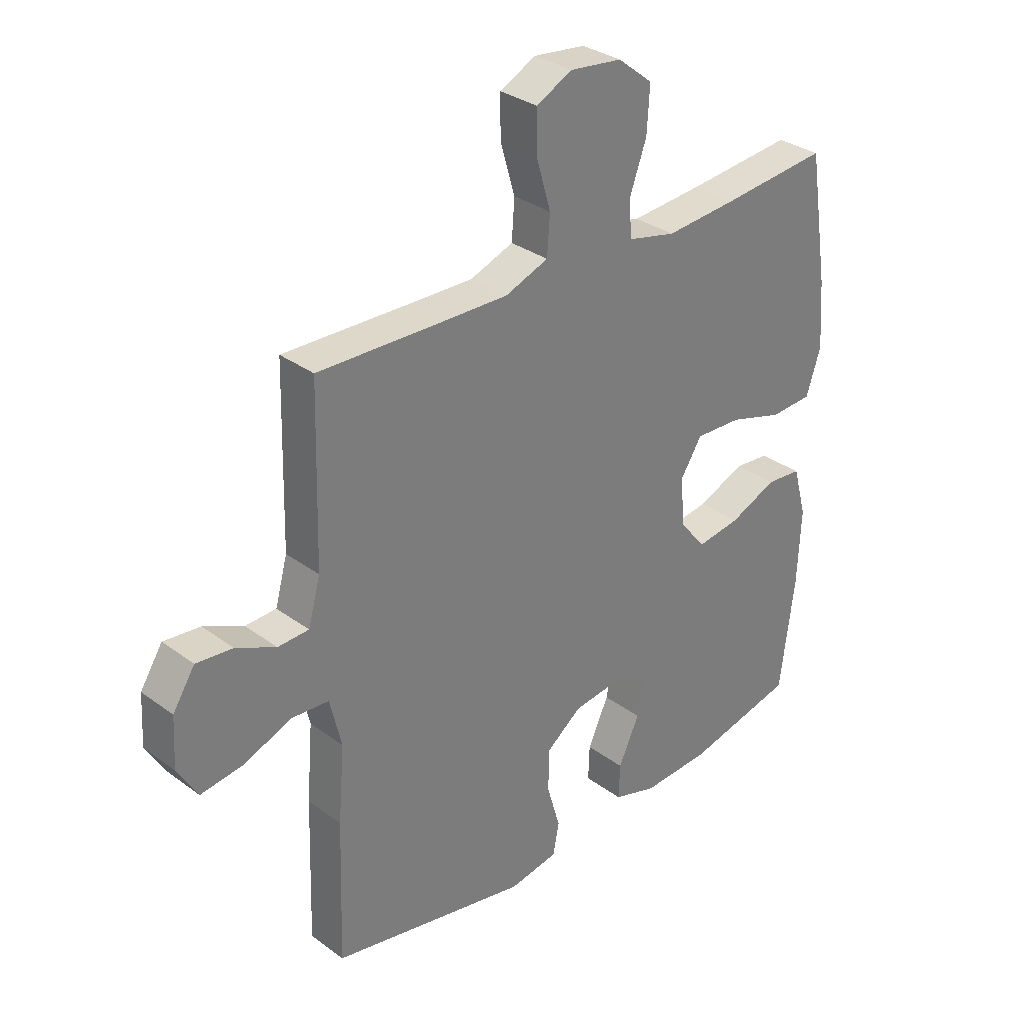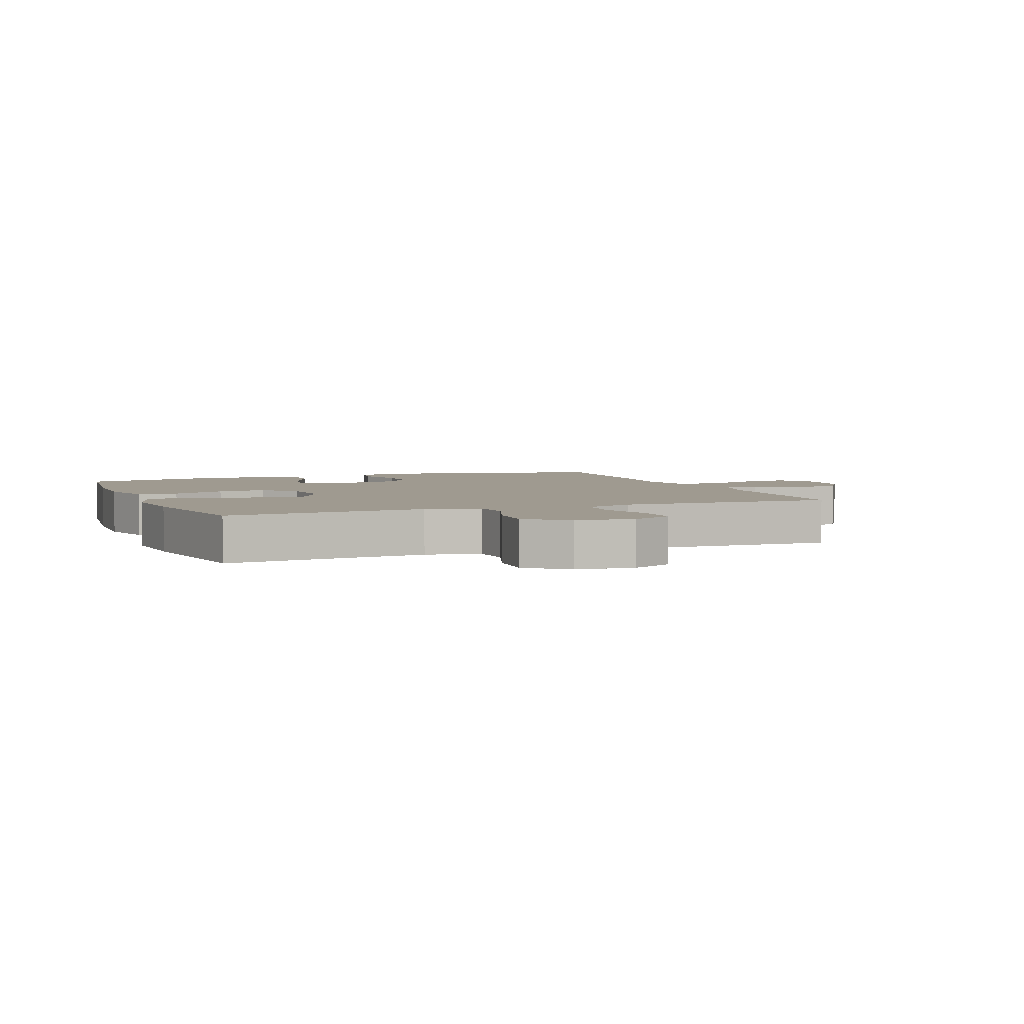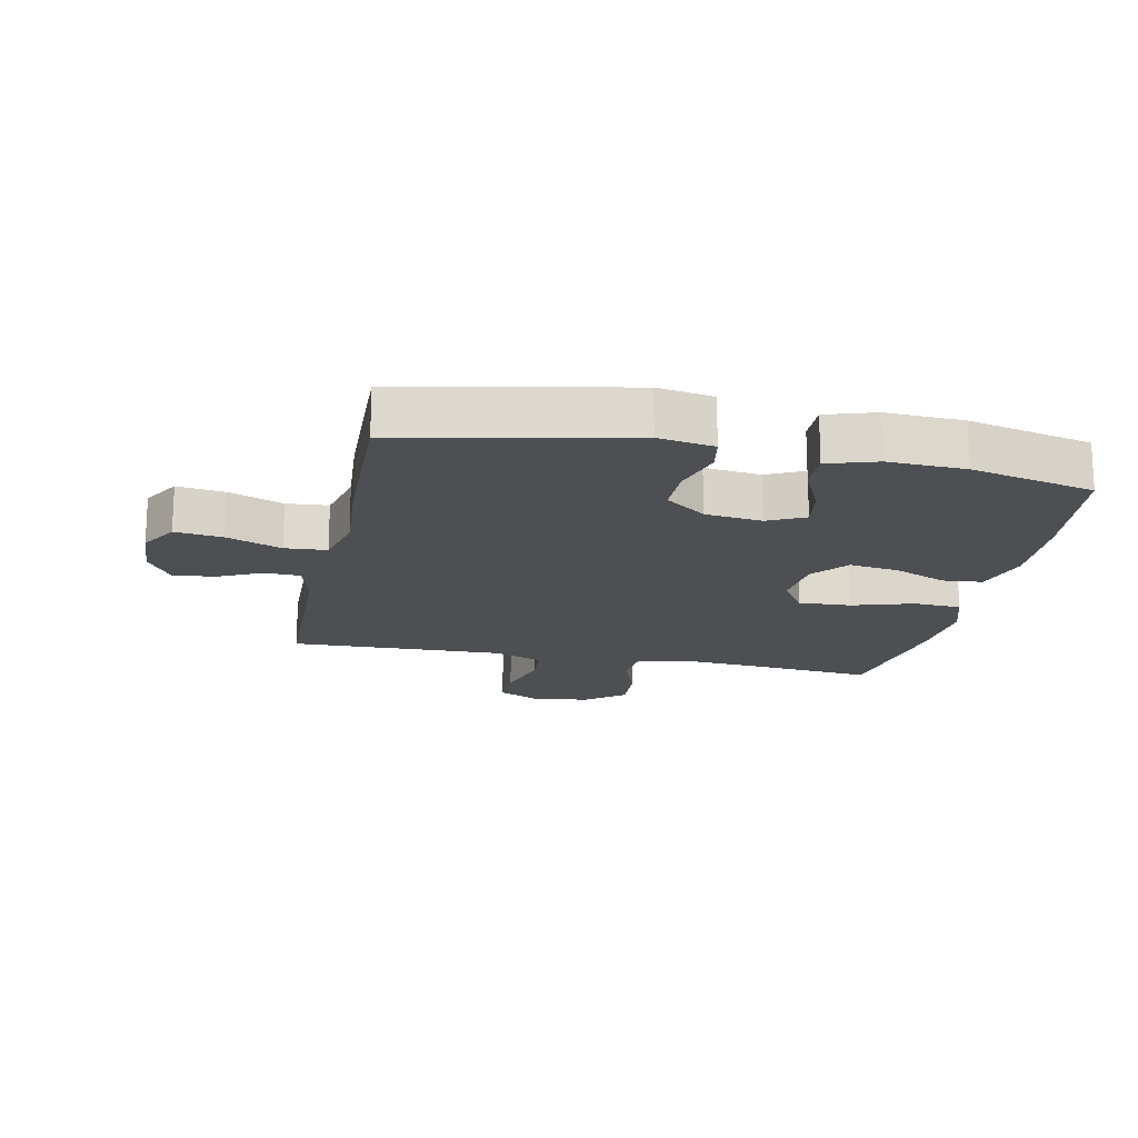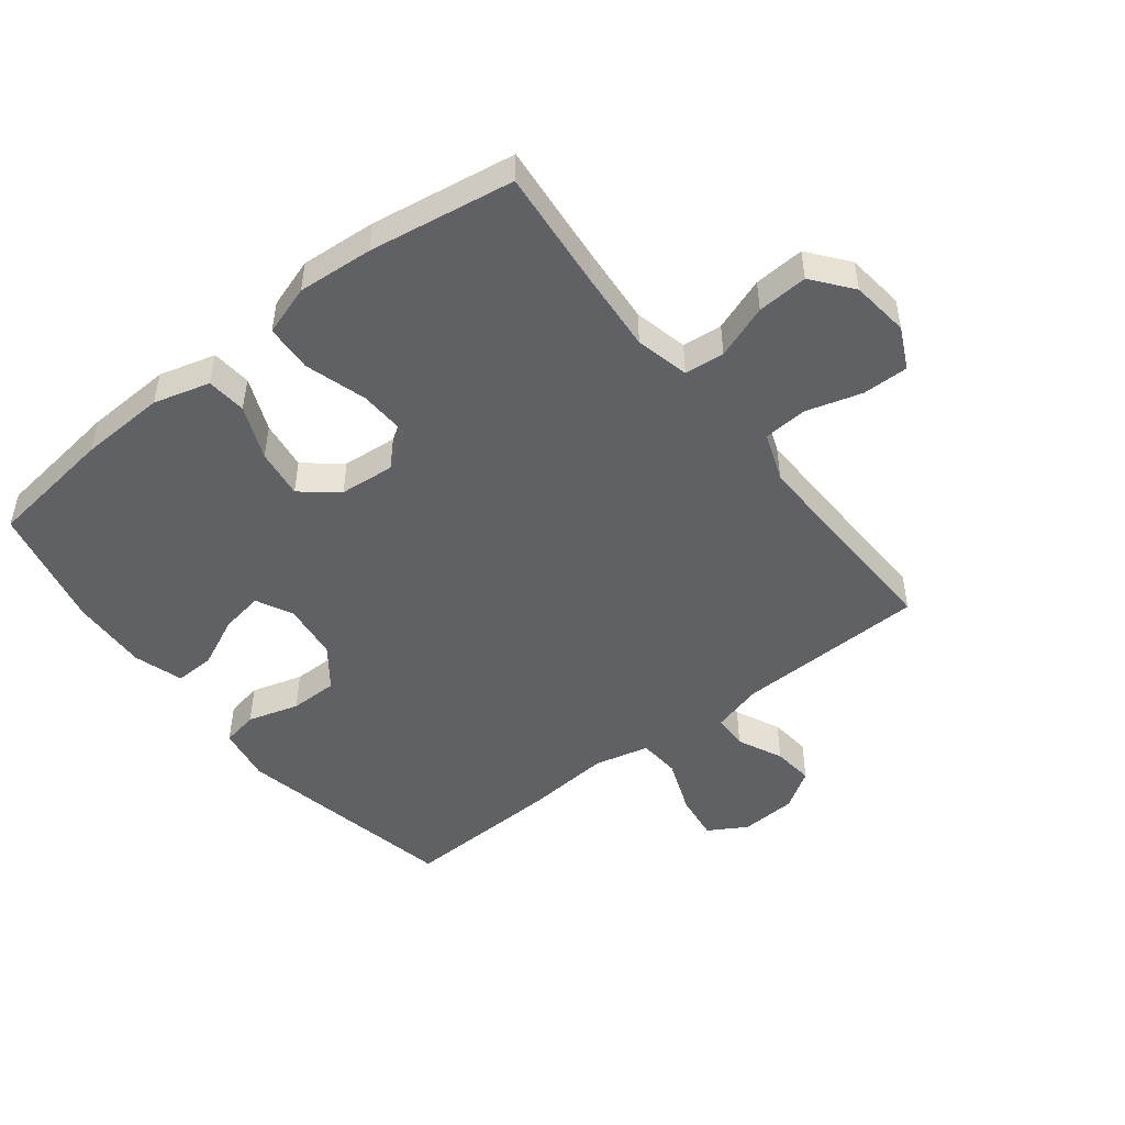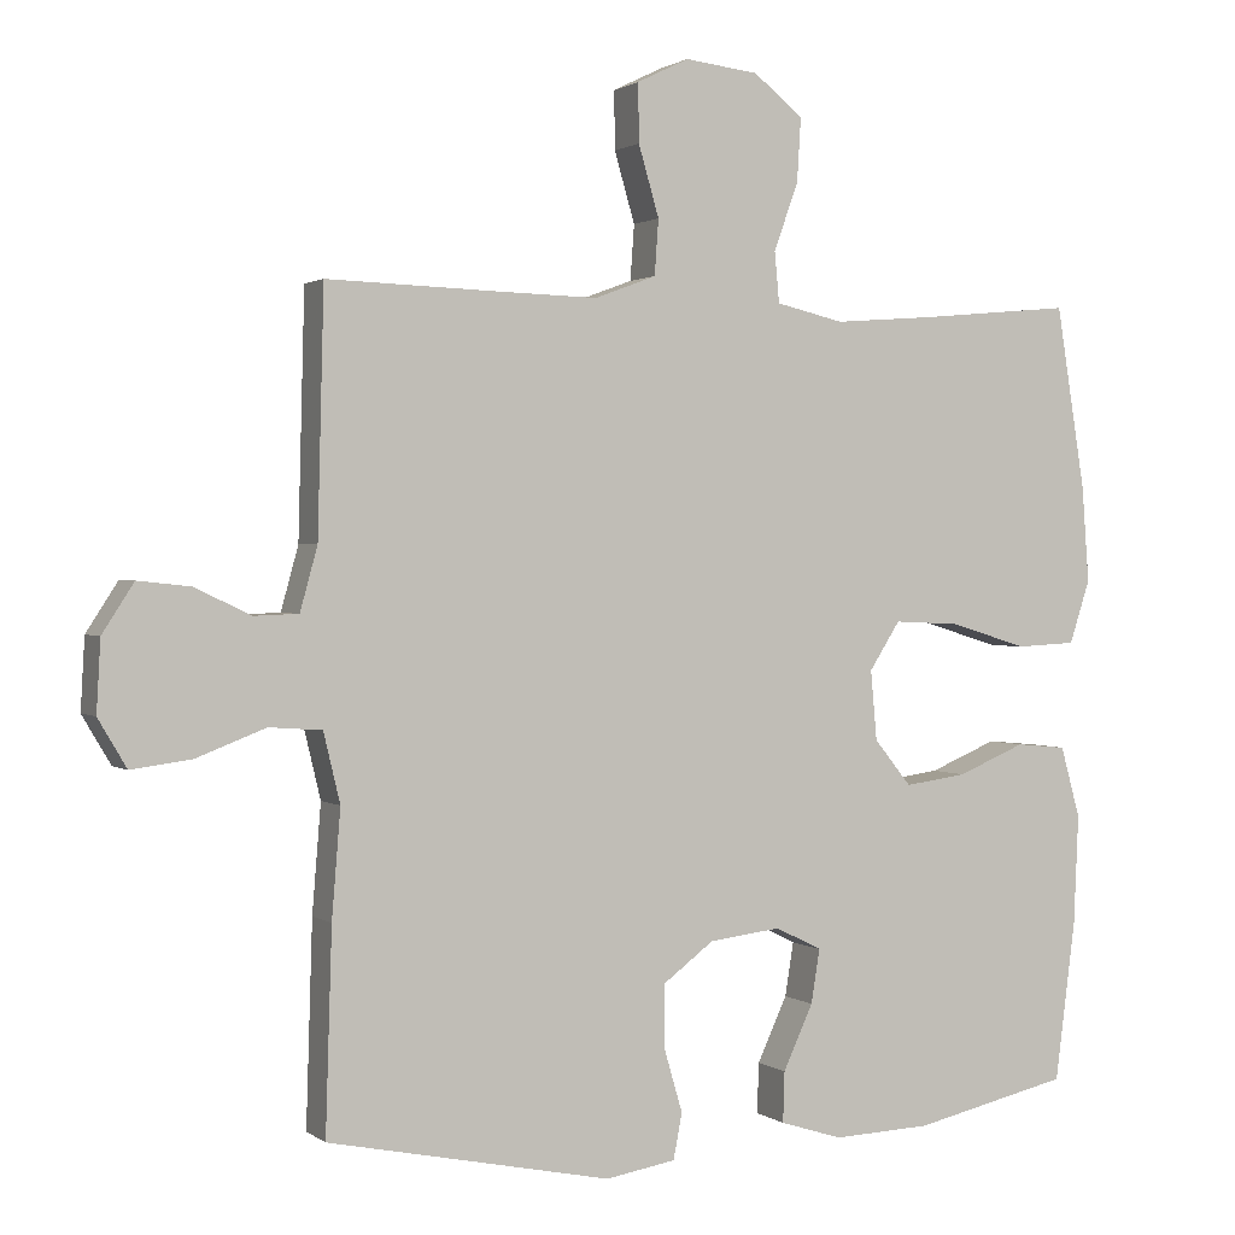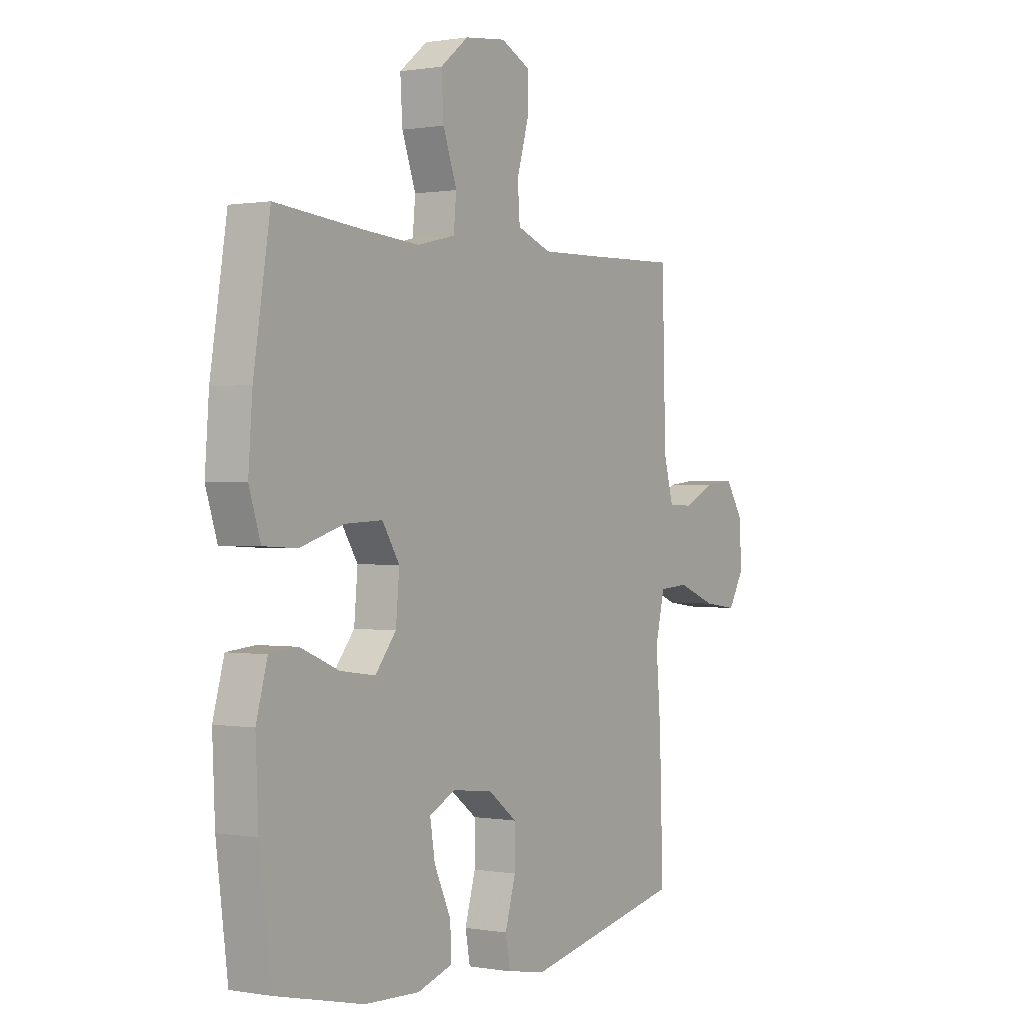
<metadata>
{"format":"obj","ext":"obj","renderer":"f3d","projection":"perspective","resolution":1024,"background":"white","views":[{"elev":32.0,"azim":135.9,"up":"+Z"},{"elev":3.9,"azim":-21.6,"up":"+Y"},{"elev":-17.6,"azim":168.2,"up":"+Y"},{"elev":-48.8,"azim":-52.0,"up":"+Y"},{"elev":1.3,"azim":155.4,"up":"+Z"},{"elev":0.5,"azim":-57.1,"up":"+Z"}]}
</metadata>
<code>
v -0.5 0.07 -0.5
v -0.526 0.07 -0.297
v -0.532 0.07 -0.159
v -0.507 0.07 -0.069
v -0.443 0.07 -0.063
v -0.357 0.07 -0.099
v -0.278 0.07 -0.11
v -0.231 0.07 -0.052
v -0.223 0.07 0.036
v -0.262 0.07 0.097
v -0.346 0.07 0.093
v -0.444 0.07 0.063
v -0.52 0.07 0.067
v -0.546 0.07 0.147
v -0.537 0.07 0.268
v -0.5 0.07 0.5
v -0.308 0.07 0.482
v -0.178 0.07 0.472
v -0.092 0.07 0.492
v -0.086 0.07 0.556
v -0.117 0.07 0.642
v -0.122 0.07 0.723
v -0.059 0.07 0.773
v 0.034 0.07 0.784
v 0.1 0.07 0.752
v 0.099 0.07 0.678
v 0.073 0.07 0.589
v 0.078 0.07 0.519
v 0.156 0.07 0.49
v 0.275 0.07 0.493
v 0.5 0.07 0.5
v 0.508 0.07 0.194
v 0.53 0.07 0.114
v 0.586 0.07 0.112
v 0.658 0.07 0.146
v 0.724 0.07 0.153
v 0.764 0.07 0.091
v 0.769 0.07 0.001
v 0.733 0.07 -0.06
v 0.657 0.07 -0.05
v 0.569 0.07 -0.016
v 0.502 0.07 -0.021
v 0.481 0.07 -0.109
v 0.492 0.07 -0.245
v 0.5 0.07 -0.5
v 0.141 0.07 -0.574
v 0.052 0.07 -0.559
v 0.041 0.07 -0.501
v 0.065 0.07 -0.419
v 0.065 0.07 -0.342
v 0 0.07 -0.293
v -0.091 0.07 -0.282
v -0.15 0.07 -0.311
v -0.139 0.07 -0.379
v -0.101 0.07 -0.461
v -0.099 0.07 -0.525
v -0.178 0.07 -0.55
v -0.302 0.07 -0.545
v -0.5 0 -0.5
v -0.526 0 -0.297
v -0.532 0 -0.159
v -0.507 0 -0.069
v -0.443 0 -0.063
v -0.357 0 -0.099
v -0.278 0 -0.11
v -0.231 0 -0.052
v -0.223 0 0.036
v -0.262 0 0.097
v -0.346 0 0.093
v -0.444 0 0.063
v -0.52 0 0.067
v -0.546 0 0.147
v -0.537 0 0.268
v -0.5 0 0.5
v -0.308 0 0.482
v -0.178 0 0.472
v -0.092 0 0.492
v -0.086 0 0.556
v -0.117 0 0.642
v -0.122 0 0.723
v -0.059 0 0.773
v 0.034 0 0.784
v 0.1 0 0.752
v 0.099 0 0.678
v 0.073 0 0.589
v 0.078 0 0.519
v 0.156 0 0.49
v 0.275 0 0.493
v 0.5 0 0.5
v 0.508 0 0.194
v 0.53 0 0.114
v 0.586 0 0.112
v 0.658 0 0.146
v 0.724 0 0.153
v 0.764 0 0.091
v 0.769 0 0.001
v 0.733 0 -0.06
v 0.657 0 -0.05
v 0.569 0 -0.016
v 0.502 0 -0.021
v 0.481 0 -0.109
v 0.492 0 -0.245
v 0.5 0 -0.5
v 0.141 0 -0.574
v 0.052 0 -0.559
v 0.041 0 -0.501
v 0.065 0 -0.419
v 0.065 0 -0.342
v 0 0 -0.293
v -0.091 0 -0.282
v -0.15 0 -0.311
v -0.139 0 -0.379
v -0.101 0 -0.461
v -0.099 0 -0.525
v -0.178 0 -0.55
v -0.302 0 -0.545
f 4 5 6
f 3 4 6
f 2 3 6
f 1 2 6
f 58 1 6
f 57 58 6
f 56 57 6
f 55 56 6
f 54 55 6
f 53 54 6 7
f 52 53 7 8
f 51 52 8 9
f 50 51 9 10
f 47 48 49
f 46 47 49
f 45 46 49
f 44 45 49
f 43 44 49
f 42 43 49 50
f 39 40 41
f 38 39 41
f 37 38 41
f 36 37 41
f 35 36 41
f 34 35 41
f 33 34 41 42
f 42 50 10
f 33 42 10
f 32 33 10
f 25 26 27
f 24 25 27
f 23 24 27
f 22 23 27
f 21 22 27
f 20 21 27
f 19 20 27 28
f 18 19 28 29
f 15 16 17
f 14 15 17
f 13 14 17
f 12 13 17
f 11 12 17
f 11 17 18
f 10 11 18
f 32 10 18
f 31 32 18
f 30 31 18
f 18 29 30
f 64 63 62
f 64 62 61
f 64 61 60
f 64 60 59
f 64 59 116
f 64 116 115
f 64 115 114
f 64 114 113
f 64 113 112
f 65 64 112 111
f 66 65 111 110
f 67 66 110 109
f 68 67 109 108
f 107 106 105
f 107 105 104
f 107 104 103
f 107 103 102
f 107 102 101
f 108 107 101 100
f 99 98 97
f 99 97 96
f 99 96 95
f 99 95 94
f 99 94 93
f 99 93 92
f 100 99 92 91
f 68 108 100
f 68 100 91
f 68 91 90
f 85 84 83
f 85 83 82
f 85 82 81
f 85 81 80
f 85 80 79
f 85 79 78
f 86 85 78 77
f 87 86 77 76
f 75 74 73
f 75 73 72
f 75 72 71
f 75 71 70
f 75 70 69
f 76 75 69
f 76 69 68
f 76 68 90
f 76 90 89
f 76 89 88
f 88 87 76
f 1 59 60 2
f 2 60 61 3
f 3 61 62 4
f 4 62 63 5
f 5 63 64 6
f 6 64 65 7
f 7 65 66 8
f 8 66 67 9
f 9 67 68 10
f 10 68 69 11
f 11 69 70 12
f 12 70 71 13
f 13 71 72 14
f 14 72 73 15
f 15 73 74 16
f 16 74 75 17
f 17 75 76 18
f 18 76 77 19
f 19 77 78 20
f 20 78 79 21
f 21 79 80 22
f 22 80 81 23
f 23 81 82 24
f 24 82 83 25
f 25 83 84 26
f 26 84 85 27
f 27 85 86 28
f 28 86 87 29
f 29 87 88 30
f 30 88 89 31
f 31 89 90 32
f 32 90 91 33
f 33 91 92 34
f 34 92 93 35
f 35 93 94 36
f 36 94 95 37
f 37 95 96 38
f 38 96 97 39
f 39 97 98 40
f 40 98 99 41
f 41 99 100 42
f 42 100 101 43
f 43 101 102 44
f 44 102 103 45
f 45 103 104 46
f 46 104 105 47
f 47 105 106 48
f 48 106 107 49
f 49 107 108 50
f 50 108 109 51
f 51 109 110 52
f 52 110 111 53
f 53 111 112 54
f 54 112 113 55
f 55 113 114 56
f 56 114 115 57
f 57 115 116 58
f 58 116 59 1

</code>
